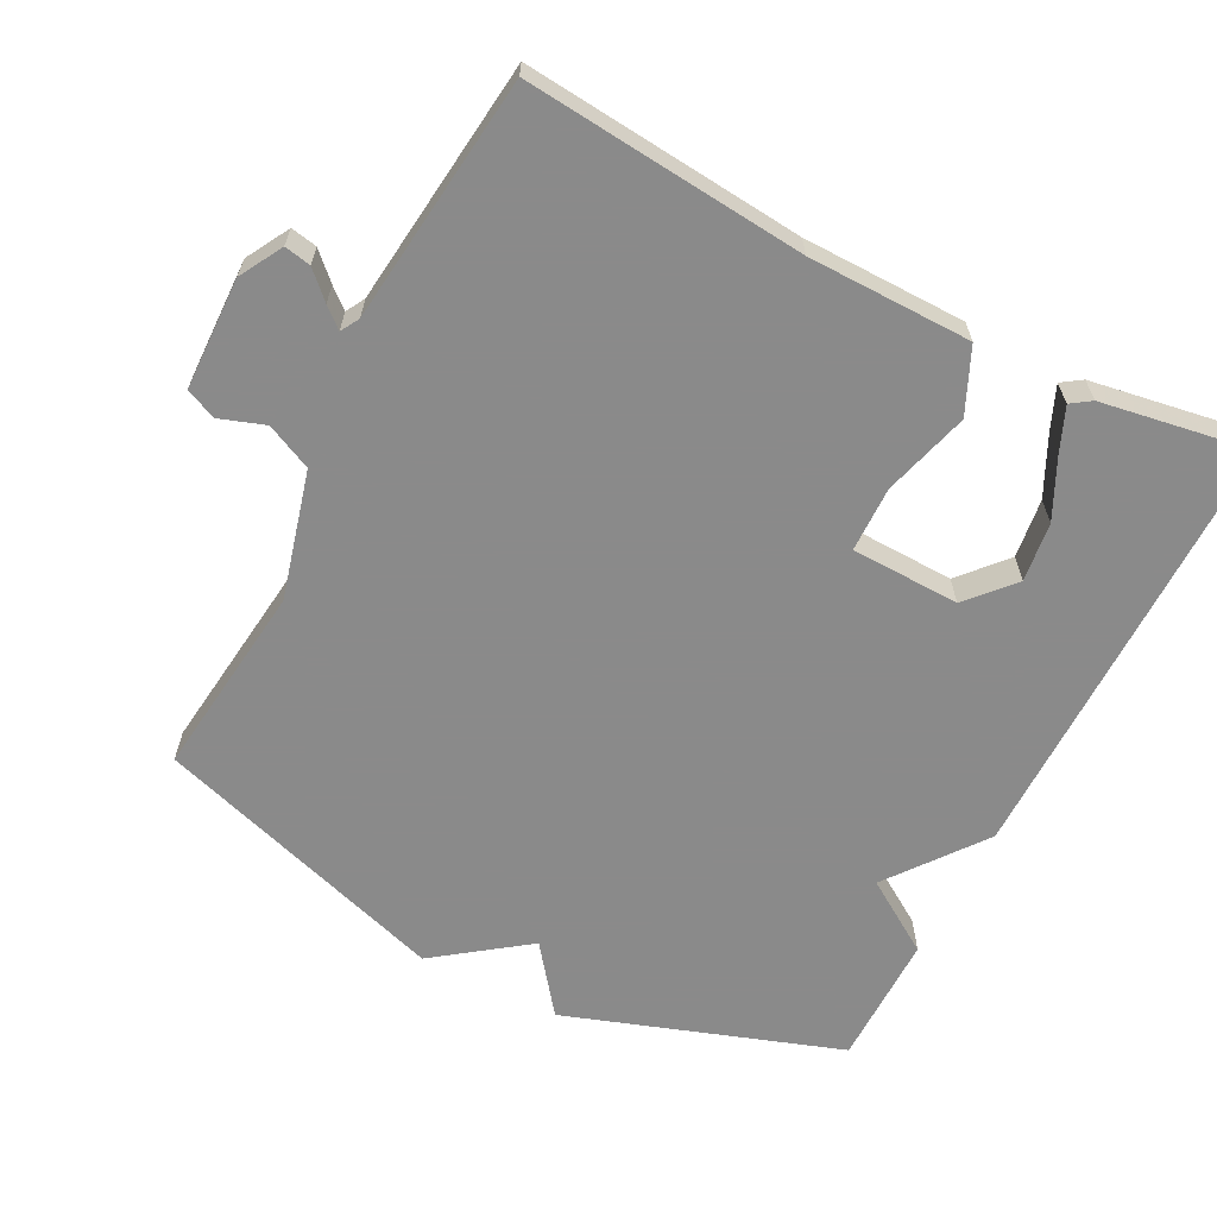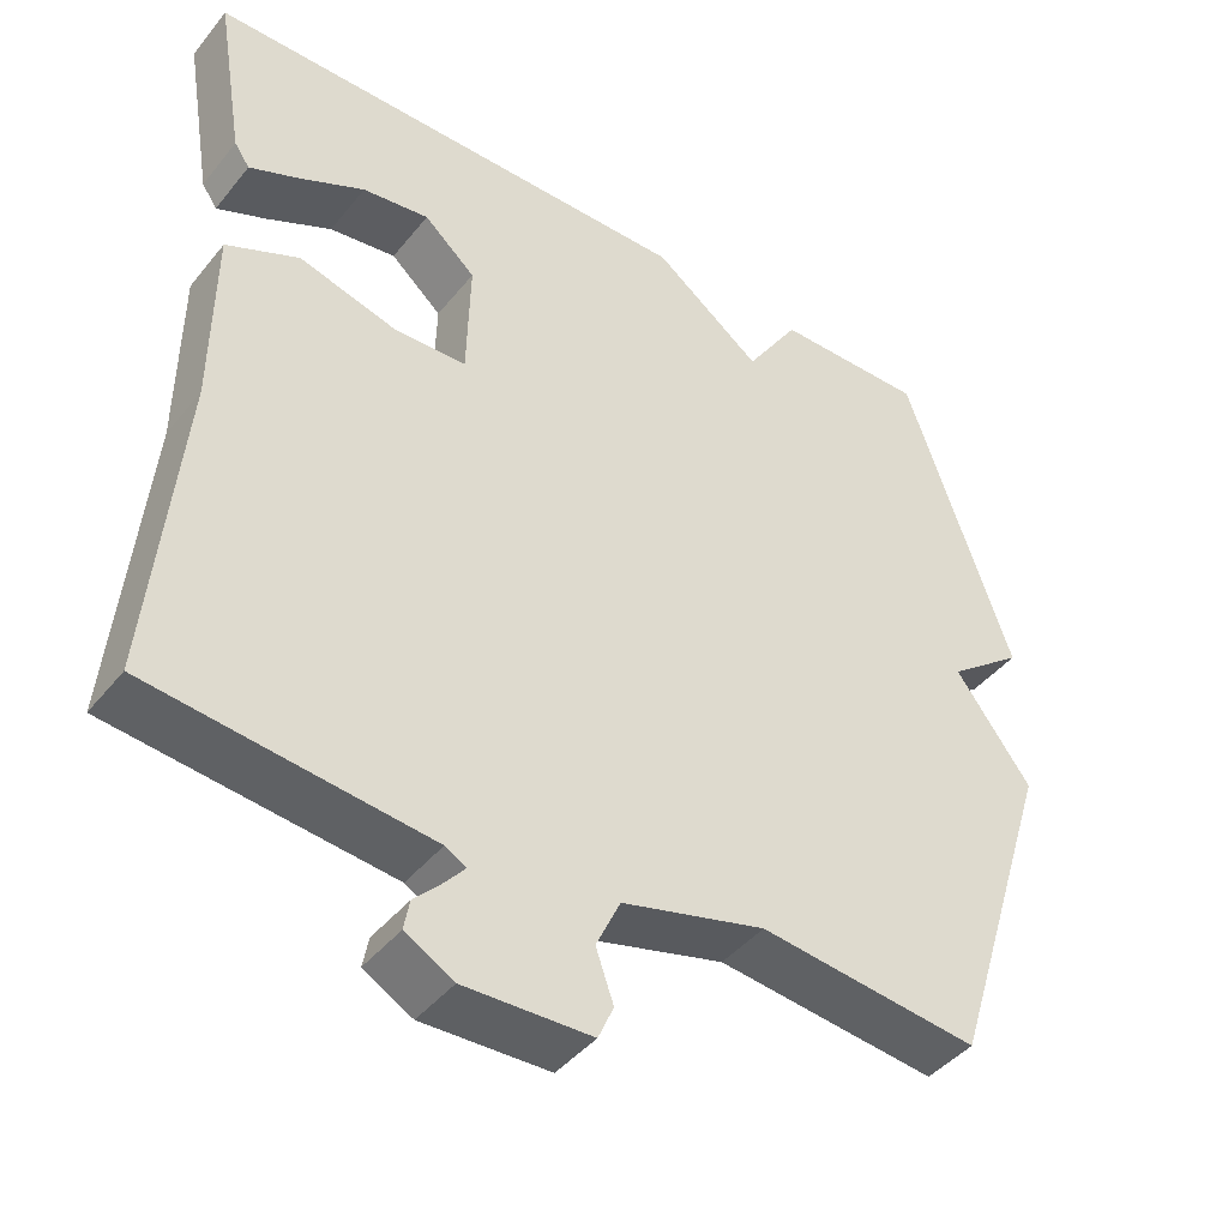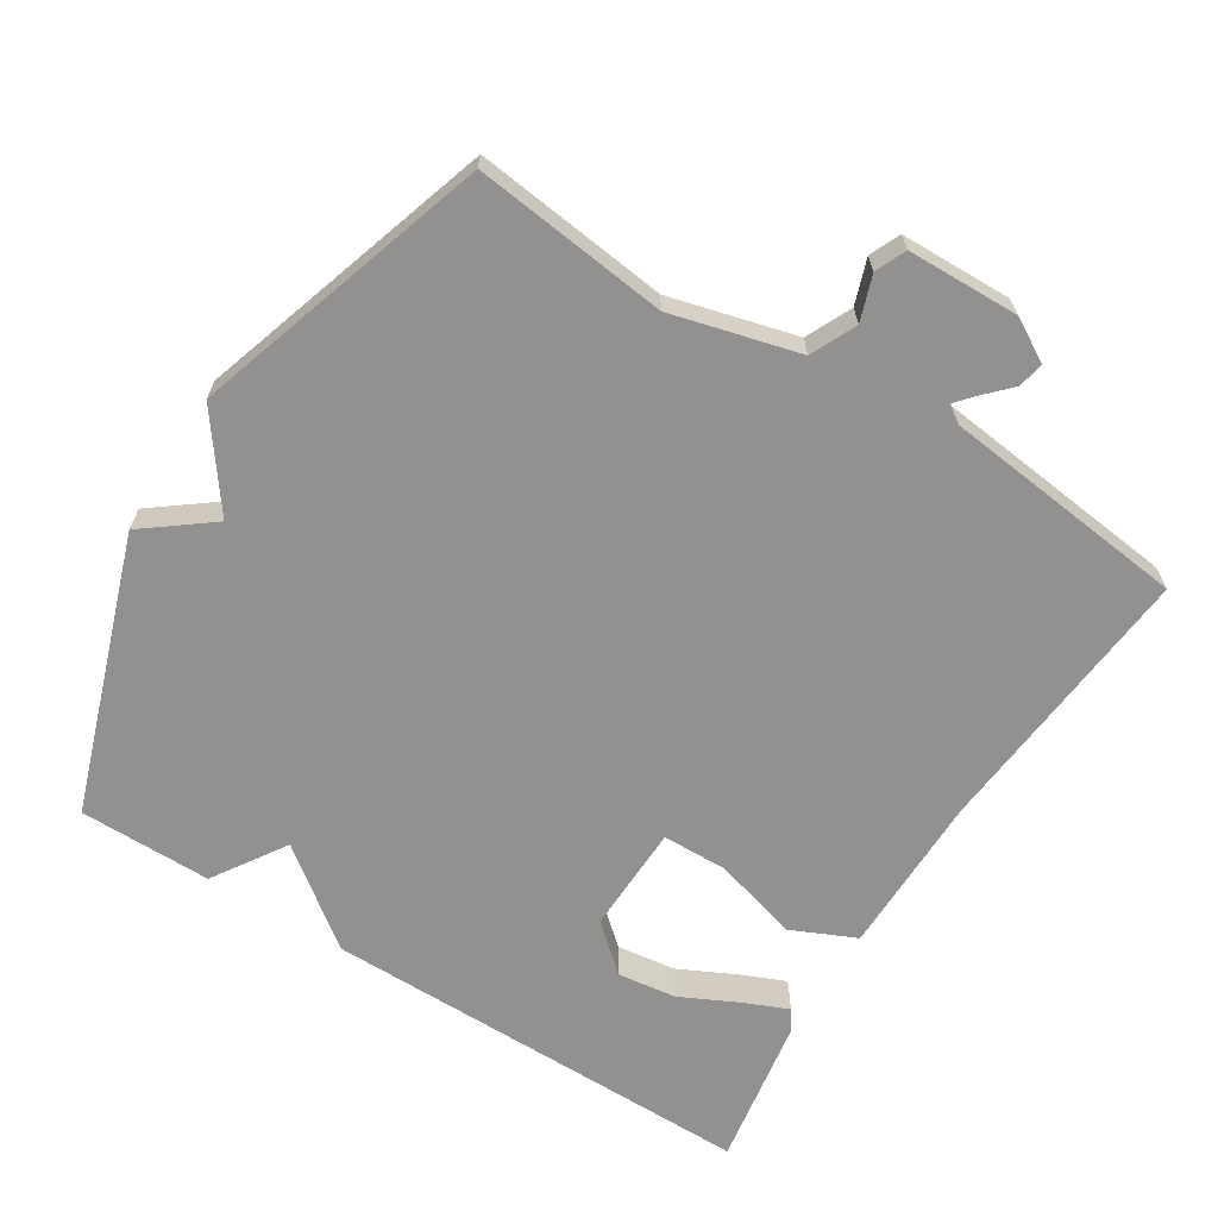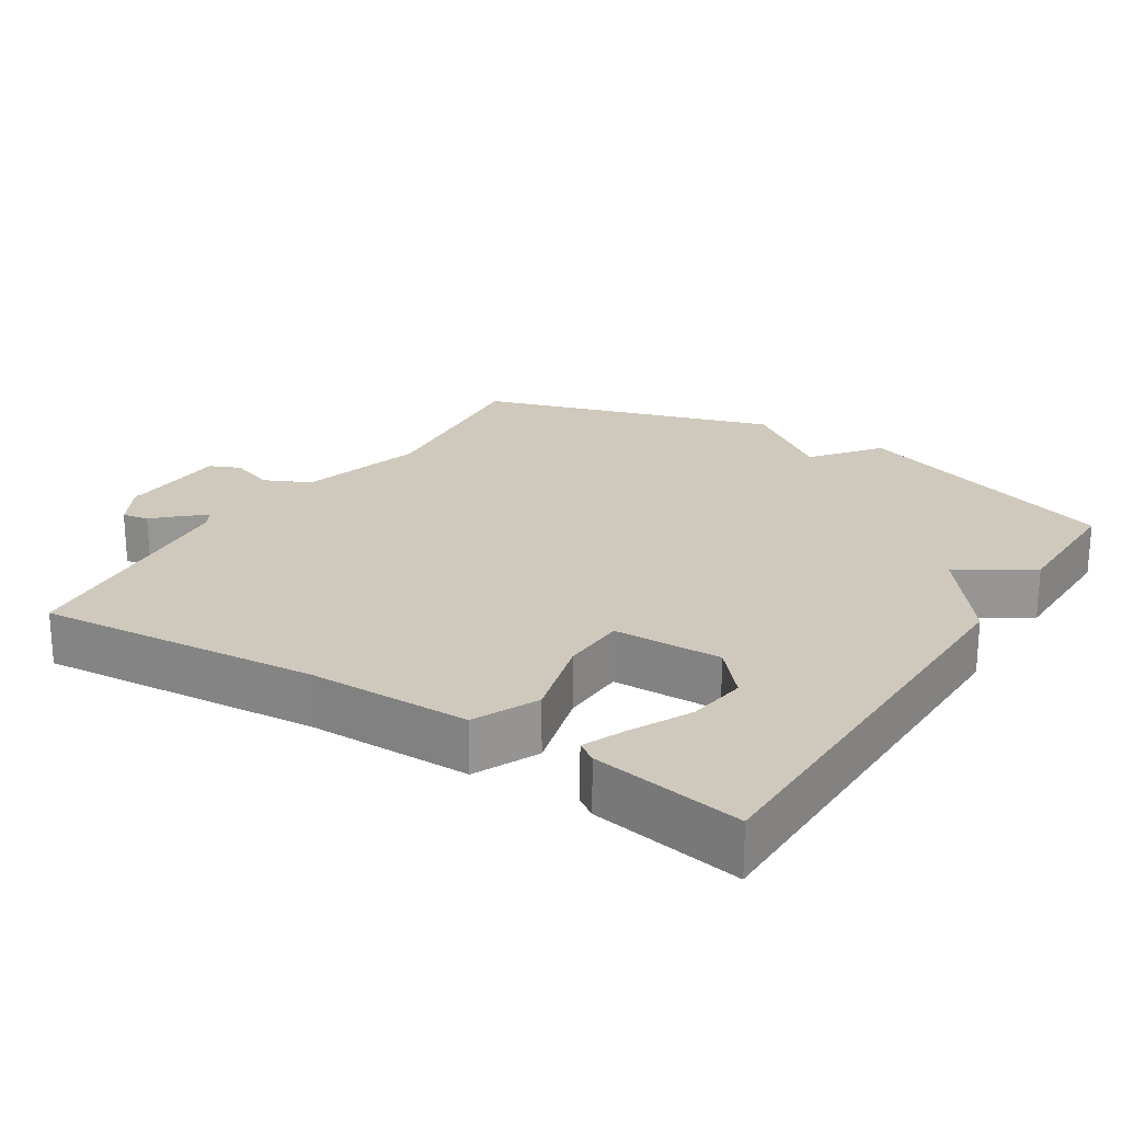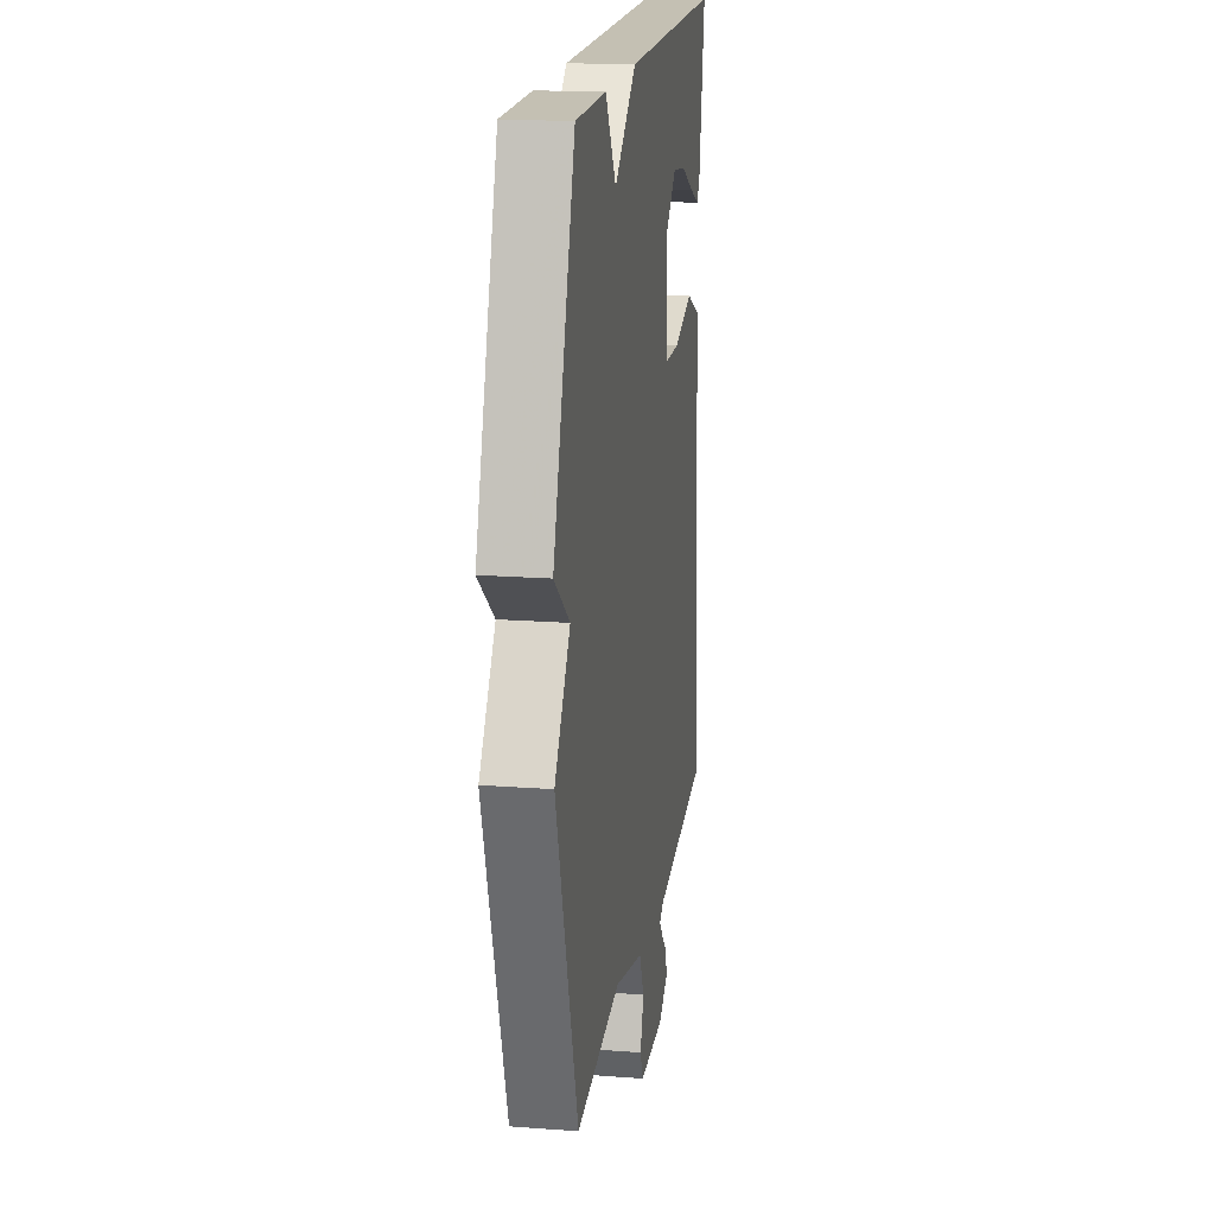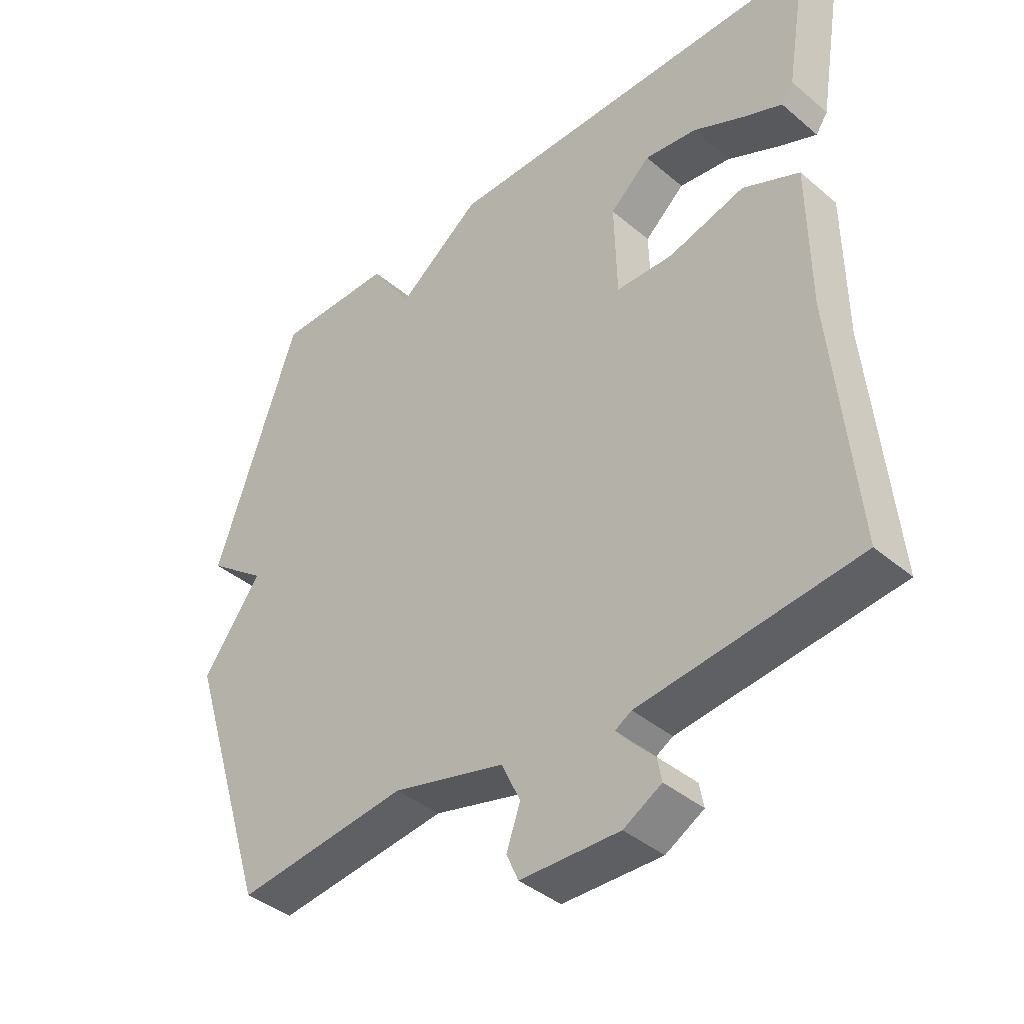
<metadata>
{"format":"obj","ext":"obj","renderer":"f3d","projection":"perspective","resolution":1024,"background":"white","views":[{"elev":-63.6,"azim":-117.3,"up":"+Y"},{"elev":-43.1,"azim":-35.7,"up":"+Z"},{"elev":-66.1,"azim":147.9,"up":"+Y"},{"elev":22.5,"azim":-57.2,"up":"+Y"},{"elev":18.0,"azim":98.4,"up":"+Z"},{"elev":-40.4,"azim":-135.9,"up":"+Z"}]}
</metadata>
<code>
v 0.5 0.07 -0.5
v 0.227 0.07 -0.468
v 0.049 0.07 -0.515
v 0.019 0.07 -0.579
v 0.041 0.07 -0.642
v 0.022 0.07 -0.685
v -0.135 0.07 -0.689
v -0.195 0.07 -0.655
v -0.188 0.07 -0.618
v -0.153 0.07 -0.582
v -0.129 0.07 -0.554
v -0.155 0.07 -0.539
v -0.5 0.07 -0.5
v -0.464 0.07 -0.108
v -0.462 0.07 0.12
v -0.372 0.07 0.161
v -0.251 0.07 0.127
v -0.16 0.07 0.129
v -0.156 0.07 0.281
v -0.22 0.07 0.338
v -0.303 0.07 0.327
v -0.385 0.07 0.287
v -0.446 0.07 0.261
v -0.465 0.07 0.289
v -0.5 0.07 0.5
v 0.114 0.07 0.5
v 0.248 0.07 0.398
v 0.314 0.07 0.5
v 0.5 0.07 0.5
v 0.632 0.07 0.116
v 0.538 0.07 0.044
v 0.632 0.07 -0.084
v 0.5 0 -0.5
v 0.227 0 -0.468
v 0.049 0 -0.515
v 0.019 0 -0.579
v 0.041 0 -0.642
v 0.022 0 -0.685
v -0.135 0 -0.689
v -0.195 0 -0.655
v -0.188 0 -0.618
v -0.153 0 -0.582
v -0.129 0 -0.554
v -0.155 0 -0.539
v -0.5 0 -0.5
v -0.464 0 -0.108
v -0.462 0 0.12
v -0.372 0 0.161
v -0.251 0 0.127
v -0.16 0 0.129
v -0.156 0 0.281
v -0.22 0 0.338
v -0.303 0 0.327
v -0.385 0 0.287
v -0.446 0 0.261
v -0.465 0 0.289
v -0.5 0 0.5
v 0.114 0 0.5
v 0.248 0 0.398
v 0.314 0 0.5
v 0.5 0 0.5
v 0.632 0 0.116
v 0.538 0 0.044
v 0.632 0 -0.084
f 31 32 1 2
f 29 30 31
f 28 29 31
f 27 28 31
f 27 31 2 3
f 26 27 3 4
f 23 24 25
f 22 23 25
f 21 22 25
f 20 21 25 26
f 19 20 26
f 18 19 26 4
f 14 15 16 17
f 14 17 18
f 13 14 18
f 12 13 18
f 11 12 18 4
f 8 9 10
f 7 8 10
f 6 7 10
f 5 6 10
f 4 5 10
f 4 10 11
f 34 33 64 63
f 63 62 61
f 63 61 60
f 63 60 59
f 35 34 63 59
f 36 35 59 58
f 57 56 55
f 57 55 54
f 57 54 53
f 58 57 53 52
f 58 52 51
f 36 58 51 50
f 49 48 47 46
f 50 49 46
f 50 46 45
f 50 45 44
f 36 50 44 43
f 42 41 40
f 42 40 39
f 42 39 38
f 42 38 37
f 42 37 36
f 43 42 36
f 1 33 34 2
f 2 34 35 3
f 3 35 36 4
f 4 36 37 5
f 5 37 38 6
f 6 38 39 7
f 7 39 40 8
f 8 40 41 9
f 9 41 42 10
f 10 42 43 11
f 11 43 44 12
f 12 44 45 13
f 13 45 46 14
f 14 46 47 15
f 15 47 48 16
f 16 48 49 17
f 17 49 50 18
f 18 50 51 19
f 19 51 52 20
f 20 52 53 21
f 21 53 54 22
f 22 54 55 23
f 23 55 56 24
f 24 56 57 25
f 25 57 58 26
f 26 58 59 27
f 27 59 60 28
f 28 60 61 29
f 29 61 62 30
f 30 62 63 31
f 31 63 64 32
f 32 64 33 1

</code>
